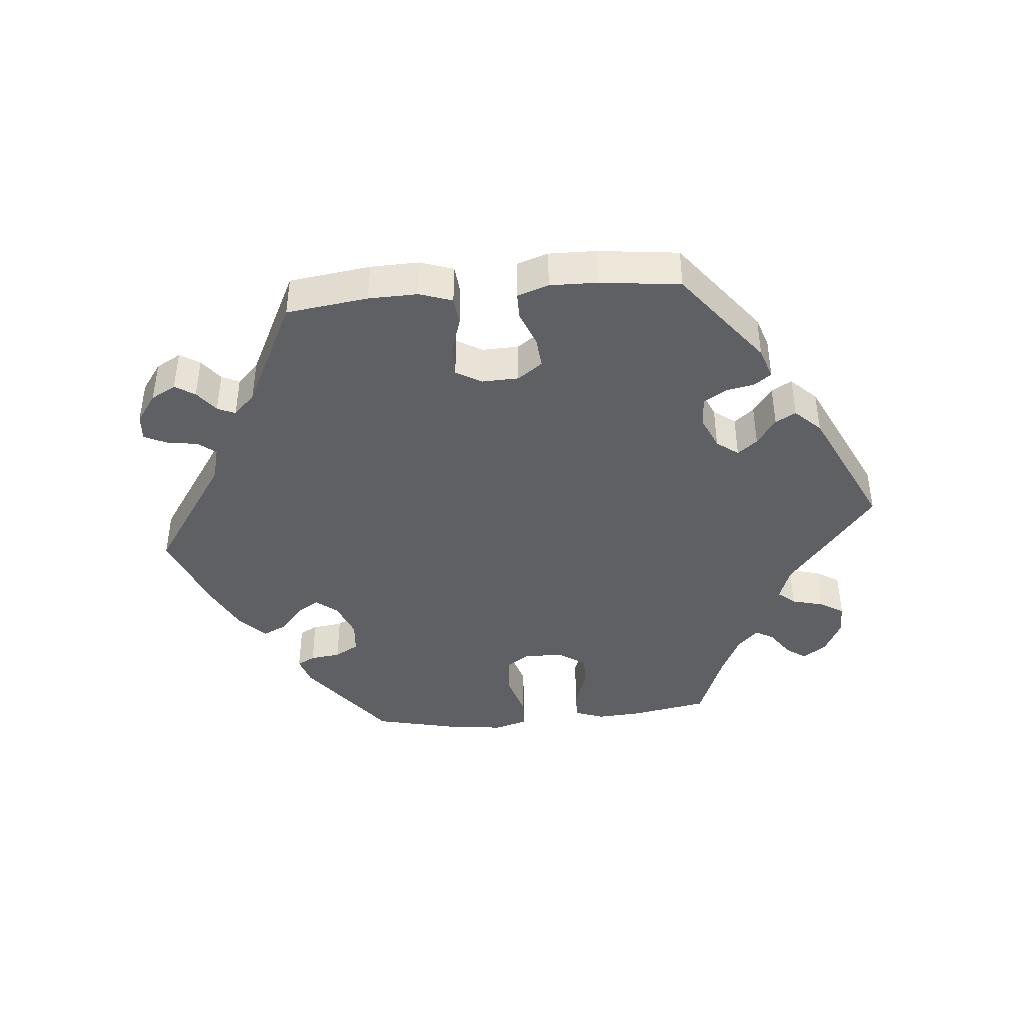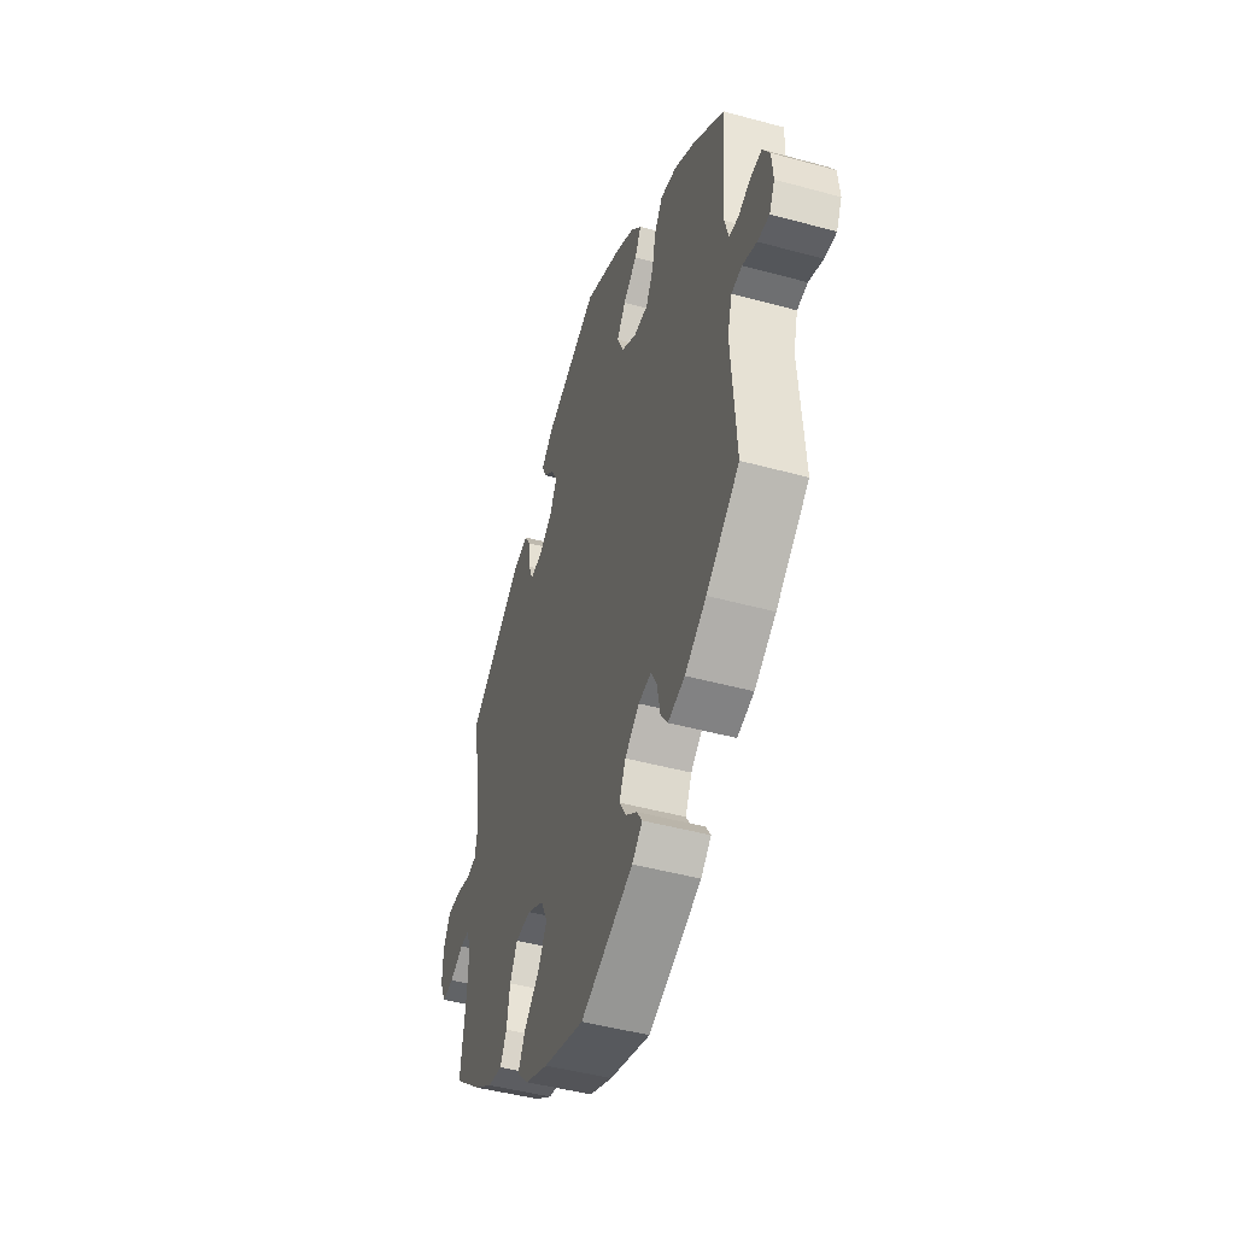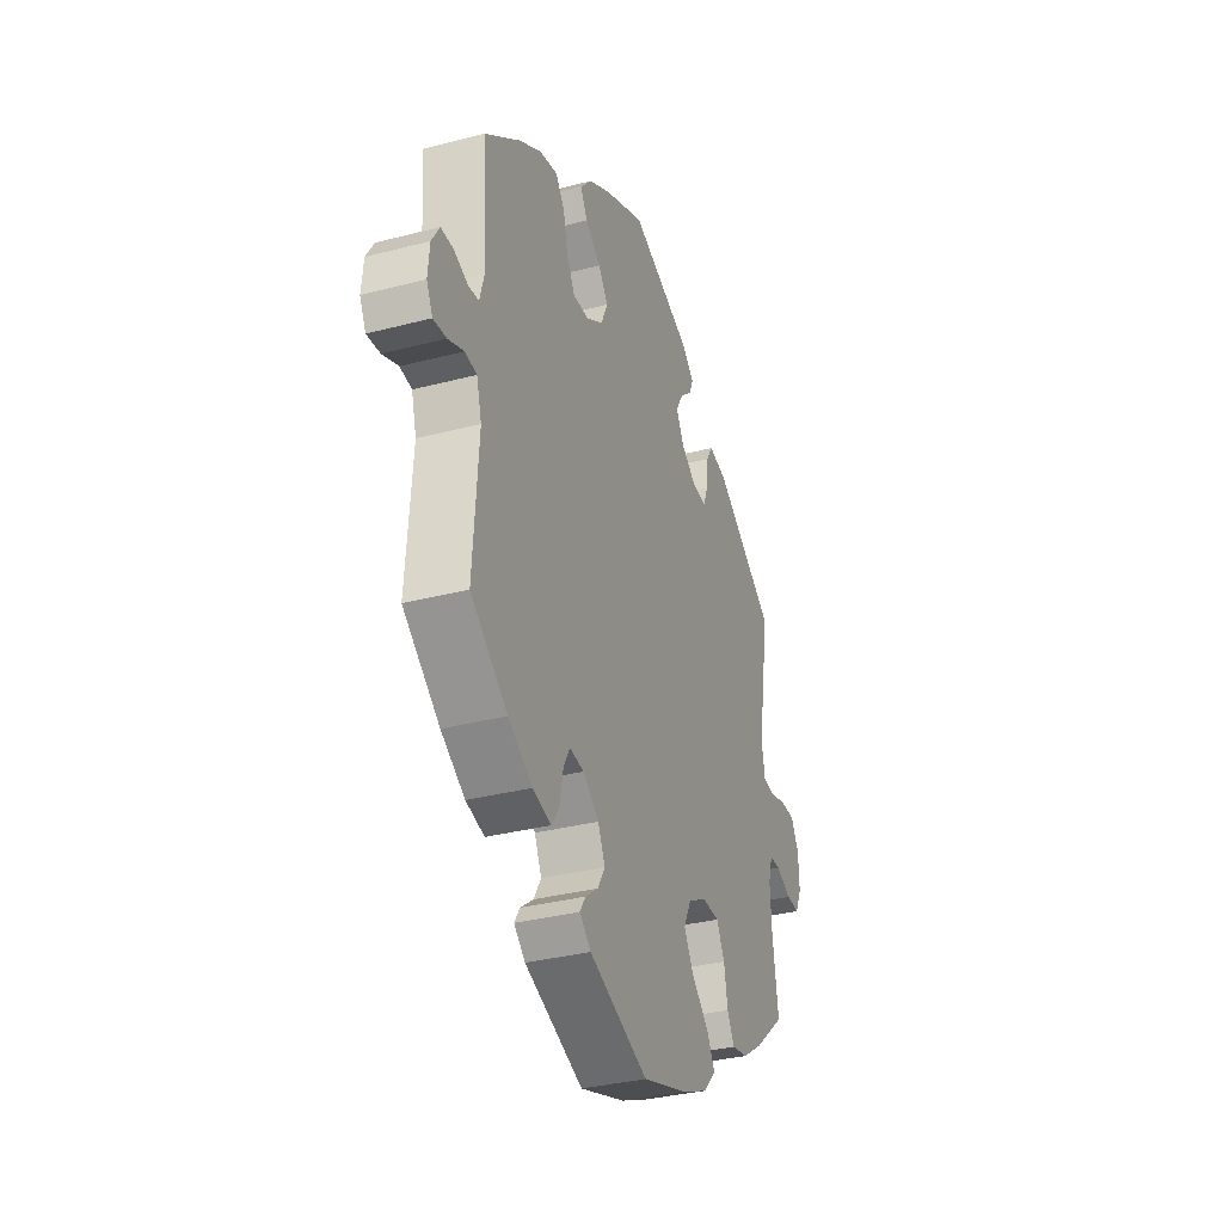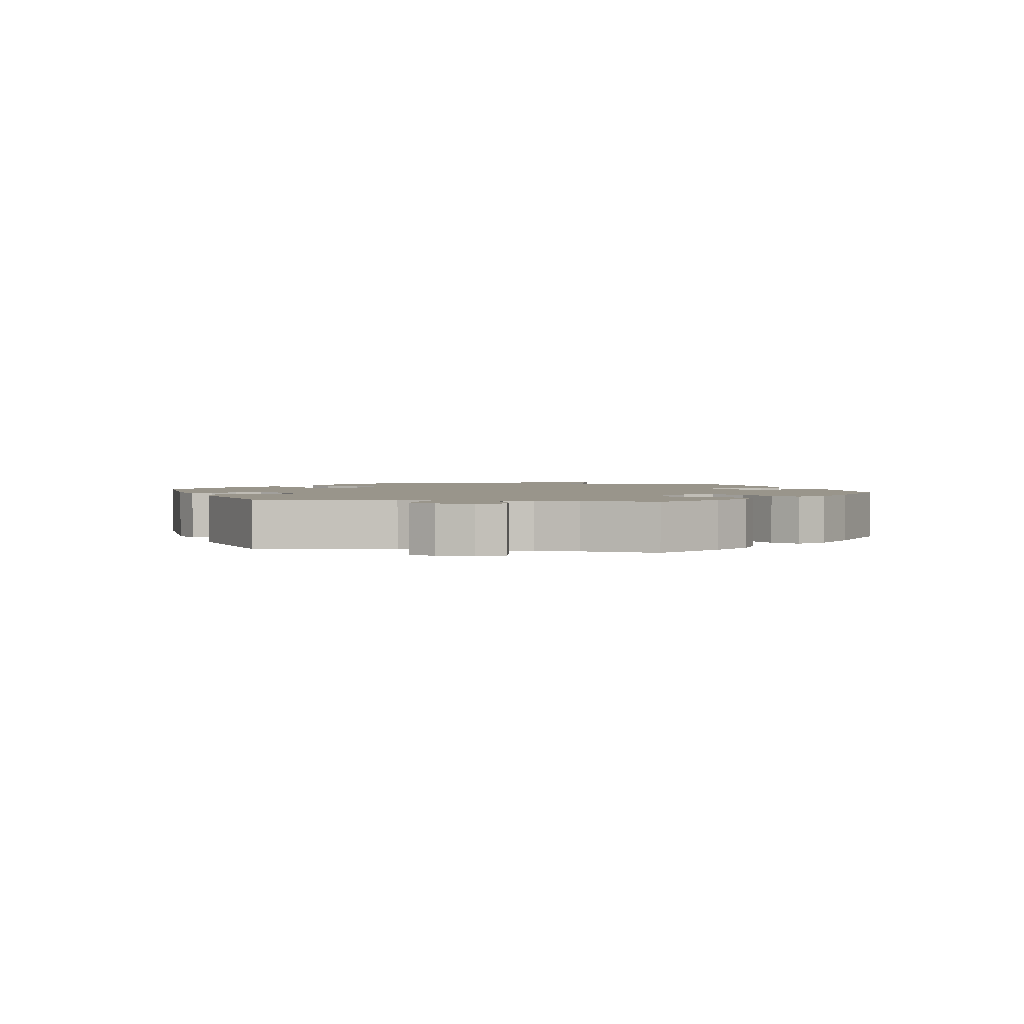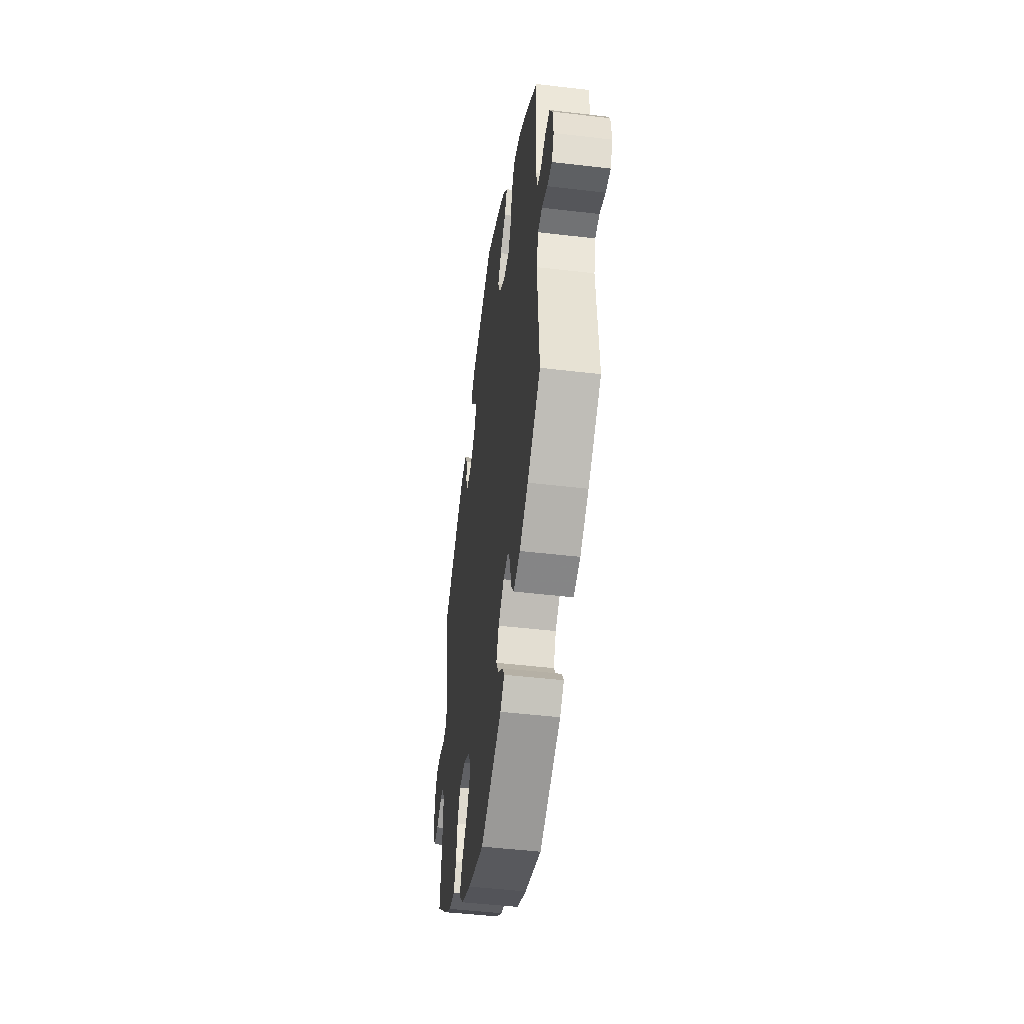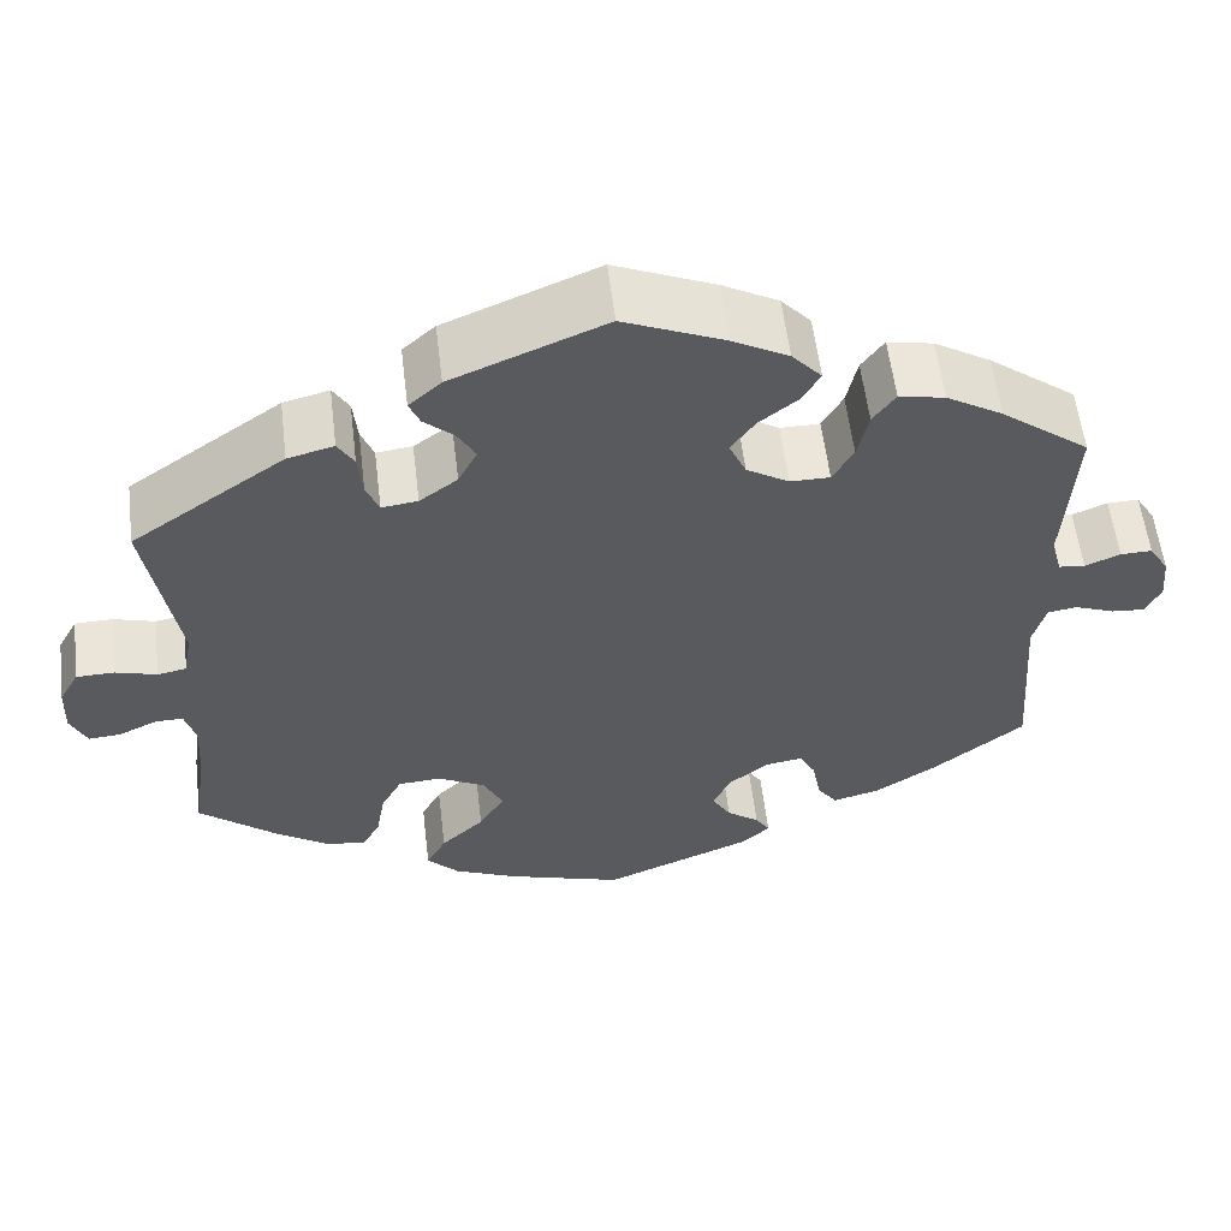
<metadata>
{"format":"obj","ext":"obj","renderer":"f3d","projection":"perspective","resolution":1024,"background":"white","views":[{"elev":-42.4,"azim":-24.7,"up":"+Y"},{"elev":-46.1,"azim":-107.4,"up":"+Z"},{"elev":-33.3,"azim":-70.3,"up":"+Z"},{"elev":2.2,"azim":99.3,"up":"+Y"},{"elev":-46.8,"azim":-97.7,"up":"+Z"},{"elev":57.4,"azim":173.1,"up":"+Z"}]}
</metadata>
<code>
v -0.164 0.07 -0.511
v -0.196 0.07 -0.482
v -0.18 0.07 -0.457
v -0.144 0.07 -0.43
v -0.123 0.07 -0.395
v -0.143 0.07 -0.352
v -0.188 0.07 -0.317
v -0.228 0.07 -0.311
v -0.246 0.07 -0.344
v -0.256 0.07 -0.396
v -0.278 0.07 -0.427
v -0.33 0.07 -0.413
v -0.397 0.07 -0.37
v -0.5 0.07 -0.289
v -0.485 0.07 -0.083
v -0.499 0.07 -0.032
v -0.532 0.07 -0.027
v -0.576 0.07 -0.044
v -0.613 0.07 -0.047
v -0.63 0.07 -0.012
v -0.625 0.07 0.04
v -0.603 0.07 0.076
v -0.568 0.07 0.075
v -0.529 0.07 0.059
v -0.5 0.07 0.062
v -0.488 0.07 0.106
v -0.5 0.07 0.289
v -0.402 0.07 0.364
v -0.339 0.07 0.402
v -0.288 0.07 0.412
v -0.263 0.07 0.377
v -0.251 0.07 0.322
v -0.228 0.07 0.281
v -0.184 0.07 0.281
v -0.137 0.07 0.31
v -0.118 0.07 0.352
v -0.145 0.07 0.39
v -0.188 0.07 0.424
v -0.208 0.07 0.459
v -0.175 0.07 0.496
v -0.113 0.07 0.53
v -0.001 0.07 0.578
v 0.169 0.07 0.508
v 0.205 0.07 0.476
v 0.193 0.07 0.448
v 0.16 0.07 0.419
v 0.14 0.07 0.384
v 0.161 0.07 0.343
v 0.203 0.07 0.312
v 0.243 0.07 0.307
v 0.257 0.07 0.342
v 0.262 0.07 0.391
v 0.28 0.07 0.421
v 0.331 0.07 0.408
v 0.501 0.07 0.29
v 0.467 0.07 0.087
v 0.476 0.07 0.036
v 0.508 0.07 0.03
v 0.554 0.07 0.043
v 0.596 0.07 0.042
v 0.618 0.07 0.002
v 0.62 0.07 -0.053
v 0.602 0.07 -0.092
v 0.566 0.07 -0.089
v 0.523 0.07 -0.069
v 0.493 0.07 -0.069
v 0.481 0.07 -0.11
v 0.485 0.07 -0.176
v 0.501 0.07 -0.289
v 0.413 0.07 -0.362
v 0.357 0.07 -0.399
v 0.312 0.07 -0.407
v 0.292 0.07 -0.37
v 0.282 0.07 -0.313
v 0.259 0.07 -0.27
v 0.211 0.07 -0.267
v 0.159 0.07 -0.295
v 0.138 0.07 -0.338
v 0.166 0.07 -0.385
v 0.214 0.07 -0.43
v 0.236 0.07 -0.471
v 0.2 0.07 -0.508
v 0.128 0.07 -0.539
v 0.001 0.07 -0.578
v -0.164 0 -0.511
v -0.196 0 -0.482
v -0.18 0 -0.457
v -0.144 0 -0.43
v -0.123 0 -0.395
v -0.143 0 -0.352
v -0.188 0 -0.317
v -0.228 0 -0.311
v -0.246 0 -0.344
v -0.256 0 -0.396
v -0.278 0 -0.427
v -0.33 0 -0.413
v -0.397 0 -0.37
v -0.5 0 -0.289
v -0.485 0 -0.083
v -0.499 0 -0.032
v -0.532 0 -0.027
v -0.576 0 -0.044
v -0.613 0 -0.047
v -0.63 0 -0.012
v -0.625 0 0.04
v -0.603 0 0.076
v -0.568 0 0.075
v -0.529 0 0.059
v -0.5 0 0.062
v -0.488 0 0.106
v -0.5 0 0.289
v -0.402 0 0.364
v -0.339 0 0.402
v -0.288 0 0.412
v -0.263 0 0.377
v -0.251 0 0.322
v -0.228 0 0.281
v -0.184 0 0.281
v -0.137 0 0.31
v -0.118 0 0.352
v -0.145 0 0.39
v -0.188 0 0.424
v -0.208 0 0.459
v -0.175 0 0.496
v -0.113 0 0.53
v -0.001 0 0.578
v 0.169 0 0.508
v 0.205 0 0.476
v 0.193 0 0.448
v 0.16 0 0.419
v 0.14 0 0.384
v 0.161 0 0.343
v 0.203 0 0.312
v 0.243 0 0.307
v 0.257 0 0.342
v 0.262 0 0.391
v 0.28 0 0.421
v 0.331 0 0.408
v 0.501 0 0.29
v 0.467 0 0.087
v 0.476 0 0.036
v 0.508 0 0.03
v 0.554 0 0.043
v 0.596 0 0.042
v 0.618 0 0.002
v 0.62 0 -0.053
v 0.602 0 -0.092
v 0.566 0 -0.089
v 0.523 0 -0.069
v 0.493 0 -0.069
v 0.481 0 -0.11
v 0.485 0 -0.176
v 0.501 0 -0.289
v 0.413 0 -0.362
v 0.357 0 -0.399
v 0.312 0 -0.407
v 0.292 0 -0.37
v 0.282 0 -0.313
v 0.259 0 -0.27
v 0.211 0 -0.267
v 0.159 0 -0.295
v 0.138 0 -0.338
v 0.166 0 -0.385
v 0.214 0 -0.43
v 0.236 0 -0.471
v 0.2 0 -0.508
v 0.128 0 -0.539
v 0.001 0 -0.578
f 79 80 81 82
f 78 79 82 83
f 71 72 73 74
f 71 74 75
f 68 69 70 71
f 67 68 71 75
f 66 67 75 76
f 62 63 64 65
f 62 65 66
f 61 62 66
f 58 59 60 61
f 57 58 61 66
f 56 57 66 76
f 51 52 53 54
f 50 51 54 55
f 43 44 45 46
f 43 46 47
f 42 43 47
f 41 42 47 48
f 37 38 39 40
f 36 37 40 41
f 29 30 31 32
f 29 32 33
f 26 27 28 29
f 25 26 29 33
f 21 22 23 24
f 21 24 25
f 20 21 25
f 17 18 19 20
f 16 17 20 25
f 15 16 25 33
f 9 10 11 12
f 8 9 12 13
f 1 2 3 4
f 1 4 5
f 78 83 84 1
f 55 56 76 77
f 50 55 77
f 49 50 77 78
f 36 41 48 49
f 35 36 49 78
f 34 35 78
f 8 13 14 15
f 7 8 15 33
f 6 7 33 34
f 78 1 5
f 5 6 34 78
f 166 165 164 163
f 167 166 163 162
f 158 157 156 155
f 159 158 155
f 155 154 153 152
f 159 155 152 151
f 160 159 151 150
f 149 148 147 146
f 150 149 146
f 150 146 145
f 145 144 143 142
f 150 145 142 141
f 160 150 141 140
f 138 137 136 135
f 139 138 135 134
f 130 129 128 127
f 131 130 127
f 131 127 126
f 132 131 126 125
f 124 123 122 121
f 125 124 121 120
f 116 115 114 113
f 117 116 113
f 113 112 111 110
f 117 113 110 109
f 108 107 106 105
f 109 108 105
f 109 105 104
f 104 103 102 101
f 109 104 101 100
f 117 109 100 99
f 96 95 94 93
f 97 96 93 92
f 88 87 86 85
f 89 88 85
f 85 168 167 162
f 161 160 140 139
f 161 139 134
f 162 161 134 133
f 133 132 125 120
f 162 133 120 119
f 162 119 118
f 99 98 97 92
f 117 99 92 91
f 118 117 91 90
f 89 85 162
f 162 118 90 89
f 1 85 86 2
f 2 86 87 3
f 3 87 88 4
f 4 88 89 5
f 5 89 90 6
f 6 90 91 7
f 7 91 92 8
f 8 92 93 9
f 9 93 94 10
f 10 94 95 11
f 11 95 96 12
f 12 96 97 13
f 13 97 98 14
f 14 98 99 15
f 15 99 100 16
f 16 100 101 17
f 17 101 102 18
f 18 102 103 19
f 19 103 104 20
f 20 104 105 21
f 21 105 106 22
f 22 106 107 23
f 23 107 108 24
f 24 108 109 25
f 25 109 110 26
f 26 110 111 27
f 27 111 112 28
f 28 112 113 29
f 29 113 114 30
f 30 114 115 31
f 31 115 116 32
f 32 116 117 33
f 33 117 118 34
f 34 118 119 35
f 35 119 120 36
f 36 120 121 37
f 37 121 122 38
f 38 122 123 39
f 39 123 124 40
f 40 124 125 41
f 41 125 126 42
f 42 126 127 43
f 43 127 128 44
f 44 128 129 45
f 45 129 130 46
f 46 130 131 47
f 47 131 132 48
f 48 132 133 49
f 49 133 134 50
f 50 134 135 51
f 51 135 136 52
f 52 136 137 53
f 53 137 138 54
f 54 138 139 55
f 55 139 140 56
f 56 140 141 57
f 57 141 142 58
f 58 142 143 59
f 59 143 144 60
f 60 144 145 61
f 61 145 146 62
f 62 146 147 63
f 63 147 148 64
f 64 148 149 65
f 65 149 150 66
f 66 150 151 67
f 67 151 152 68
f 68 152 153 69
f 69 153 154 70
f 70 154 155 71
f 71 155 156 72
f 72 156 157 73
f 73 157 158 74
f 74 158 159 75
f 75 159 160 76
f 76 160 161 77
f 77 161 162 78
f 78 162 163 79
f 79 163 164 80
f 80 164 165 81
f 81 165 166 82
f 82 166 167 83
f 83 167 168 84
f 84 168 85 1

</code>
